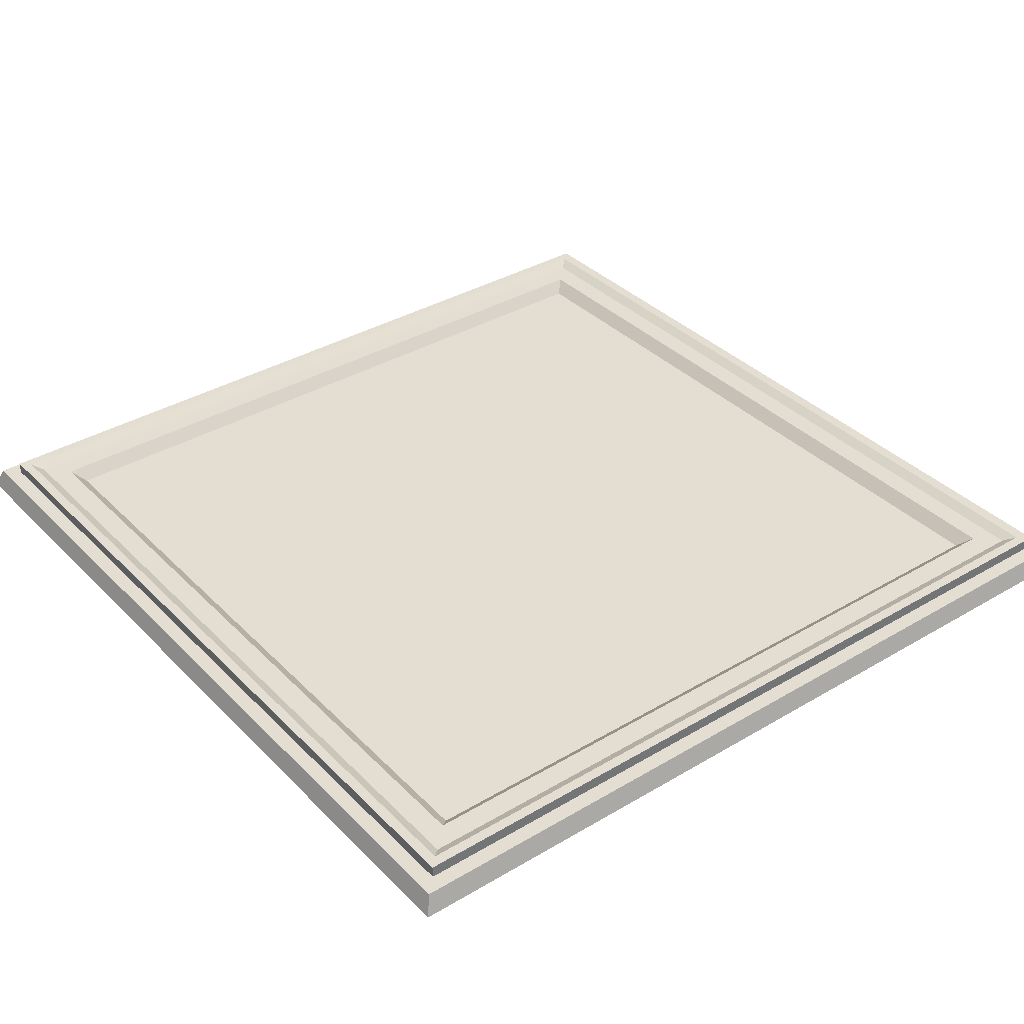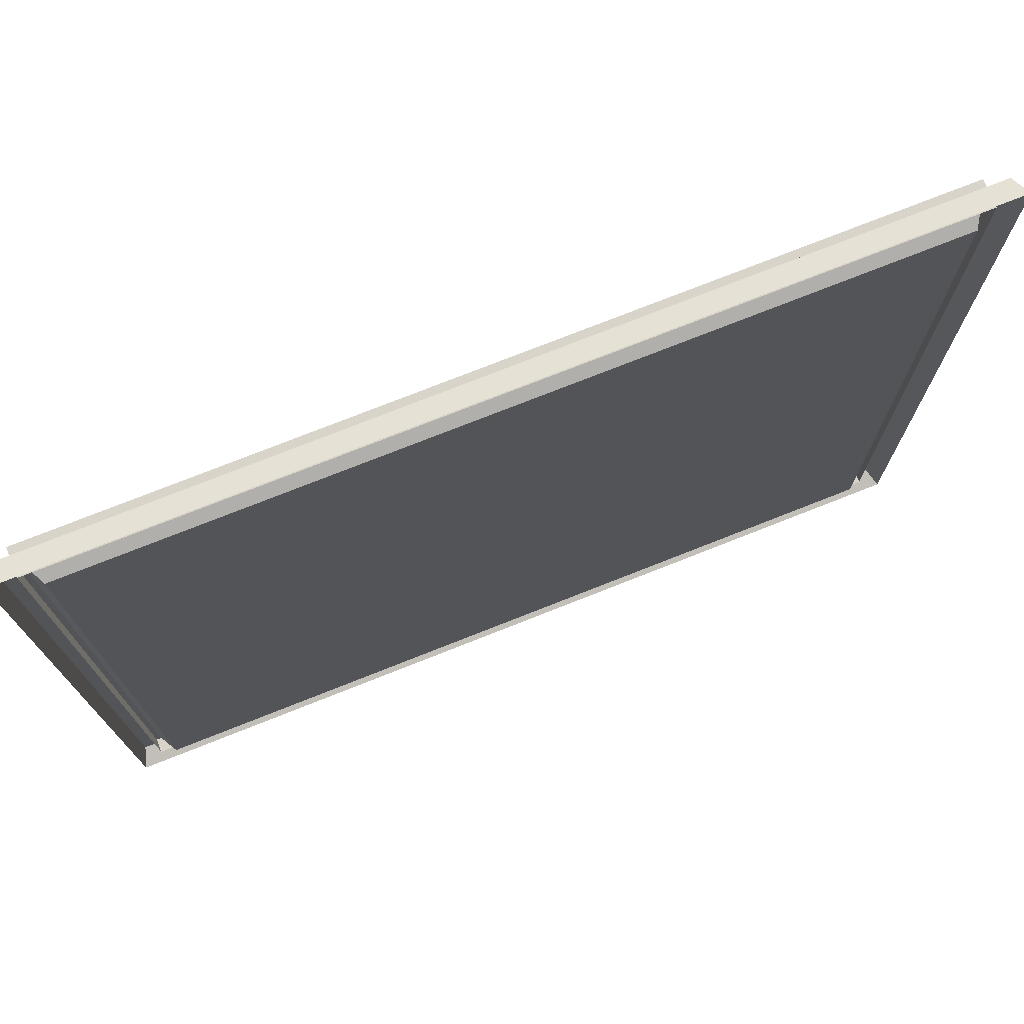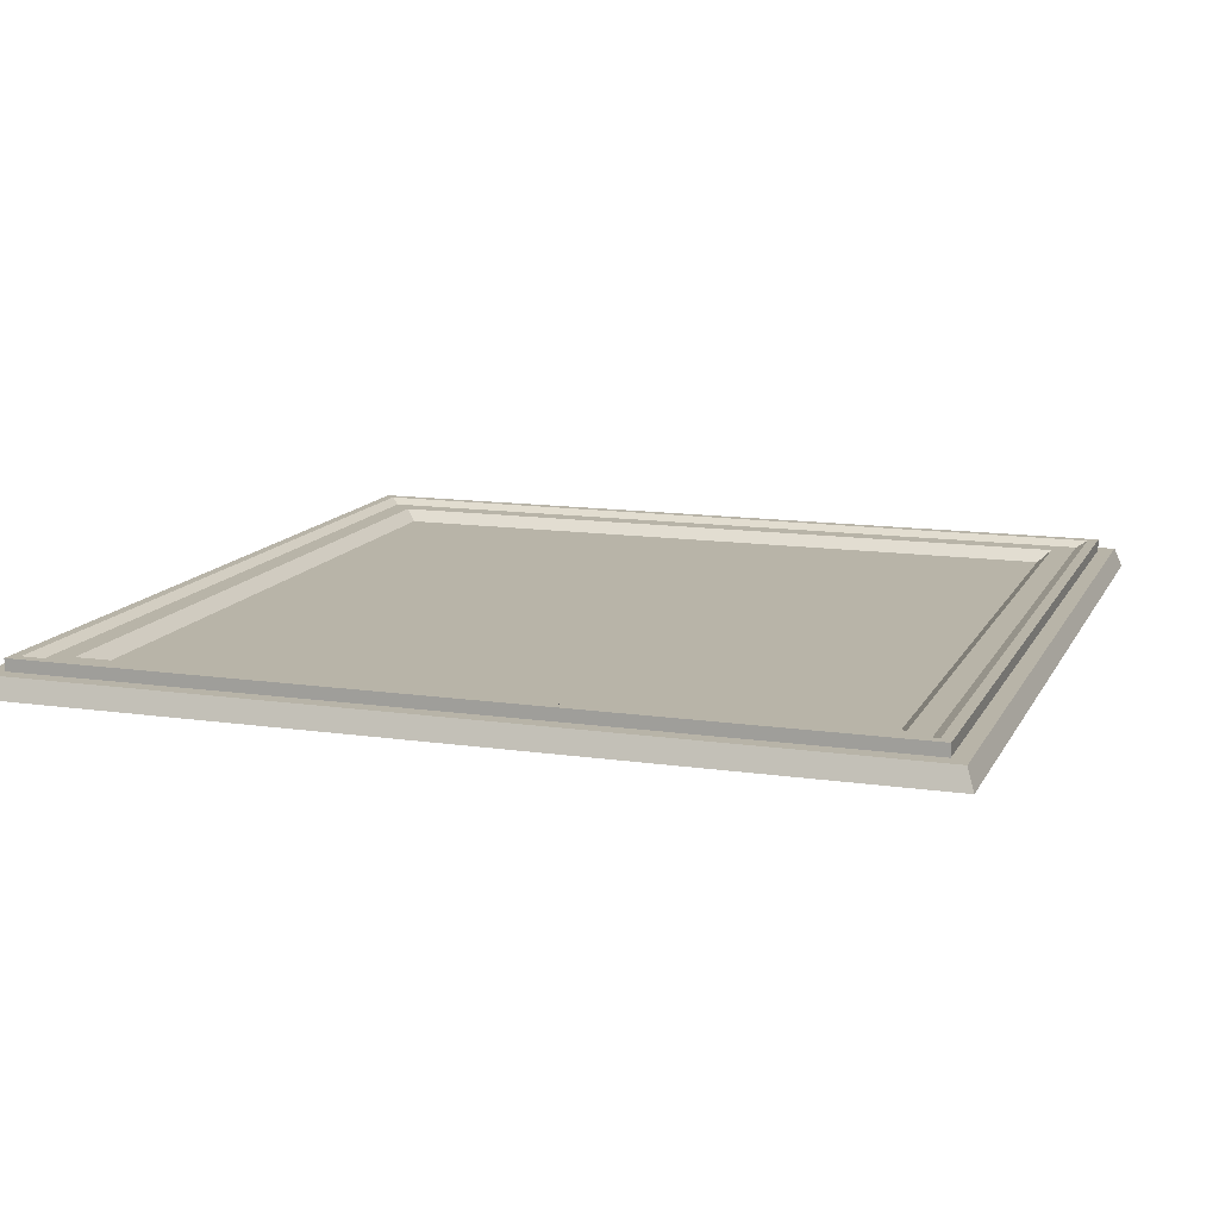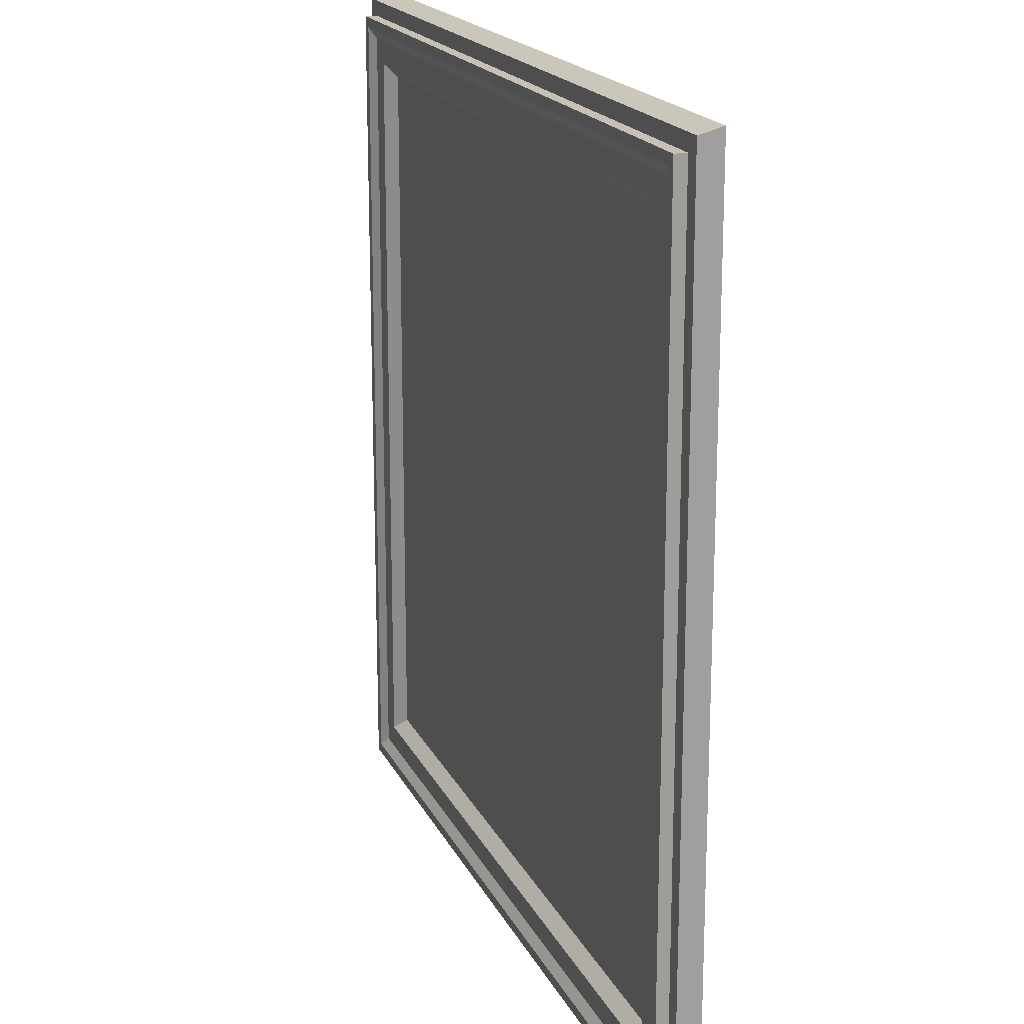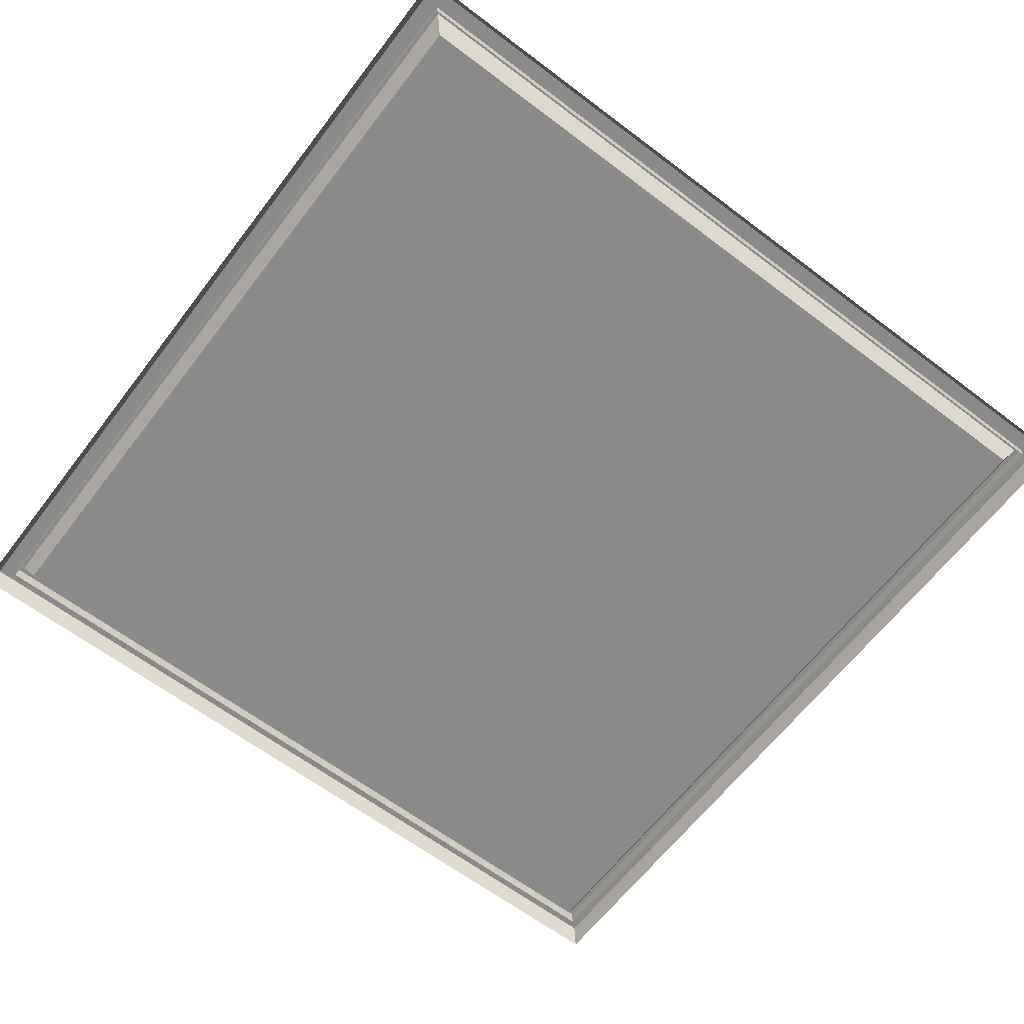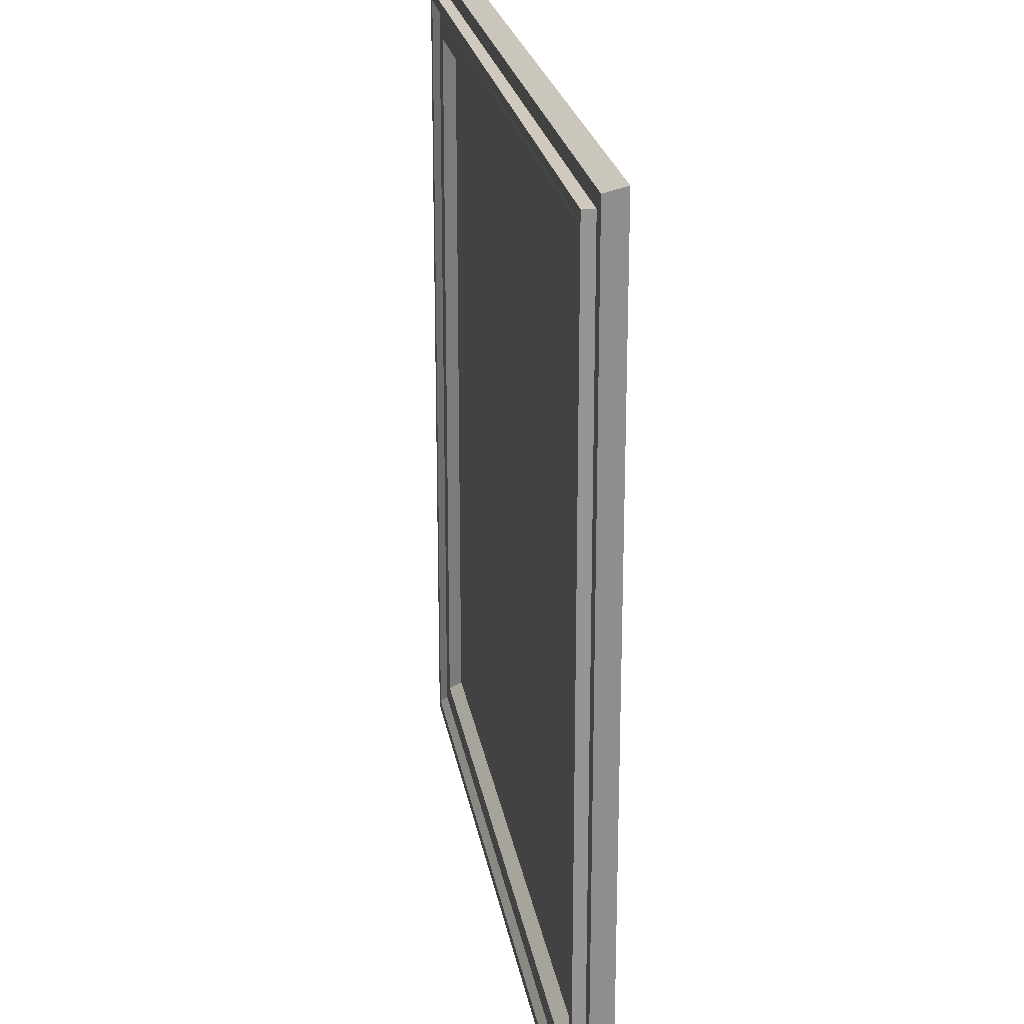
<metadata>
{"format":"obj","ext":"obj","renderer":"f3d","projection":"perspective","resolution":1024,"background":"white","views":[{"elev":36.1,"azim":52.2,"up":"+Y"},{"elev":75.3,"azim":-21.6,"up":"+Z"},{"elev":13.0,"azim":18.6,"up":"+Y"},{"elev":18.5,"azim":-109.2,"up":"+Z"},{"elev":-63.4,"azim":142.6,"up":"+Y"},{"elev":22.9,"azim":-99.3,"up":"+Z"}]}
</metadata>
<code>
o FloorTile_Empty_Plane.000
v -0.9832 0.04575 0.9832
v 0.9832 0.04575 0.9832
v -0.9832 0.04575 -0.9832
v 0.9832 0.04575 -0.9832
v -0.9475 0.01293 0.9475
v 0.9475 0.01293 0.9475
v -0.9475 0.01293 -0.9475
v 0.9475 0.01293 -0.9475
v -0.9475 0.07311 -0.9475
v -0.9475 0.07311 0.9475
v 0.9475 0.07311 0.9475
v 0.9475 0.07311 -0.9475
v -0.9241 0.07311 -0.9241
v -0.9241 0.07311 0.9241
v 0.9241 0.07311 0.9241
v 0.9241 0.07311 -0.9241
v -0.9002 0.05943 -0.9002
v -0.9002 0.05943 0.9002
v 0.9002 0.05943 0.9002
v 0.9002 0.05943 -0.9002
v -0.8483 0.05943 -0.8483
v -0.8483 0.05943 0.8483
v 0.8483 0.05943 0.8483
v 0.8483 0.05943 -0.8483
v -0.819 0.03329 -0.819
v -0.819 0.03329 0.819
v 0.819 0.03329 0.819
v 0.819 0.03329 -0.819
v 1 0 -1
v 1 0 1
v -1 0 1
v -1 0 -1
v 0.9091 -0.004232 -0.9091
v 0.9091 -0.004232 0.9091
v -0.9091 -0.004232 0.9091
v -0.9091 -0.004232 -0.9091
v -0.936 0.04575 -0.936
v -0.936 0.04575 0.936
v 0.936 0.04575 0.936
v 0.936 0.04575 -0.936
f 2 4 40 39
f 9 10 14 13
f 6 8 12 11
f 7 5 10 9
f 11 12 16 15
f 19 20 24 23
f 15 16 20 19
f 13 14 18 17
f 17 18 22 21
f 23 24 28 27
f 21 22 26 25
f 1 31 30 2
f 8 7 9 12
f 5 6 11 10
f 16 13 17 20
f 12 9 13 16
f 10 11 15 14
f 14 15 19 18
f 24 21 25 28
f 20 17 21 24
f 18 19 23 22
f 22 23 27 26
f 4 29 32 3
f 3 32 31 1
f 2 30 29 4
f 40 37 36 33
f 37 38 35 36
f 39 40 33 34
f 35 34 33 36
f 38 39 34 35
f 3 1 38 37
f 4 3 37 40
f 1 2 39 38
f 25 26 27 28

</code>
